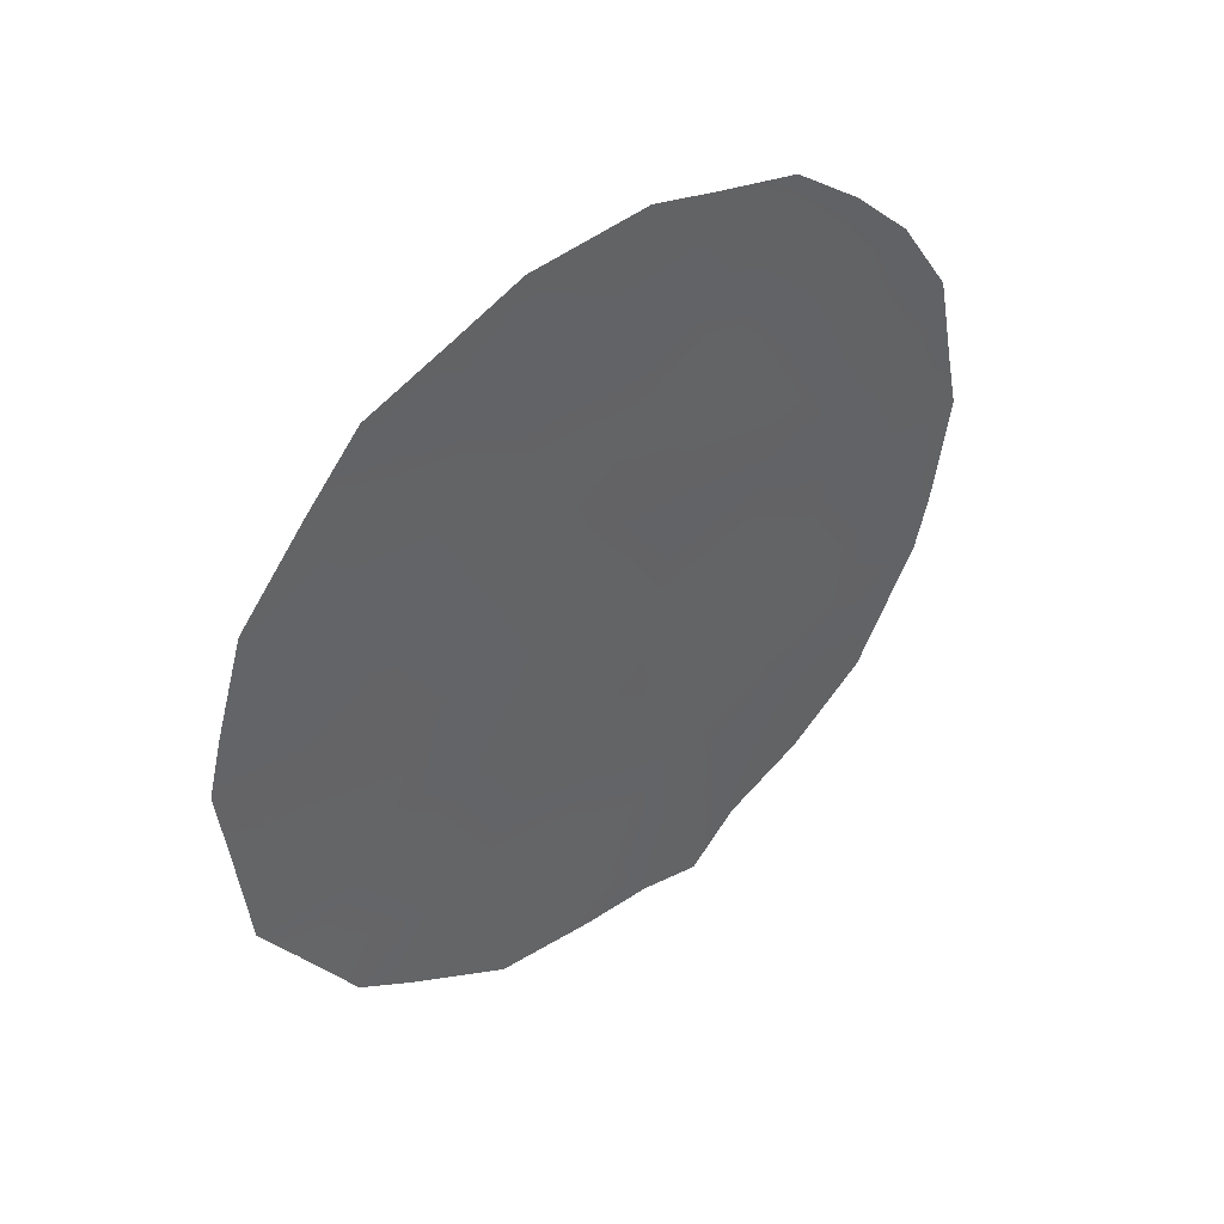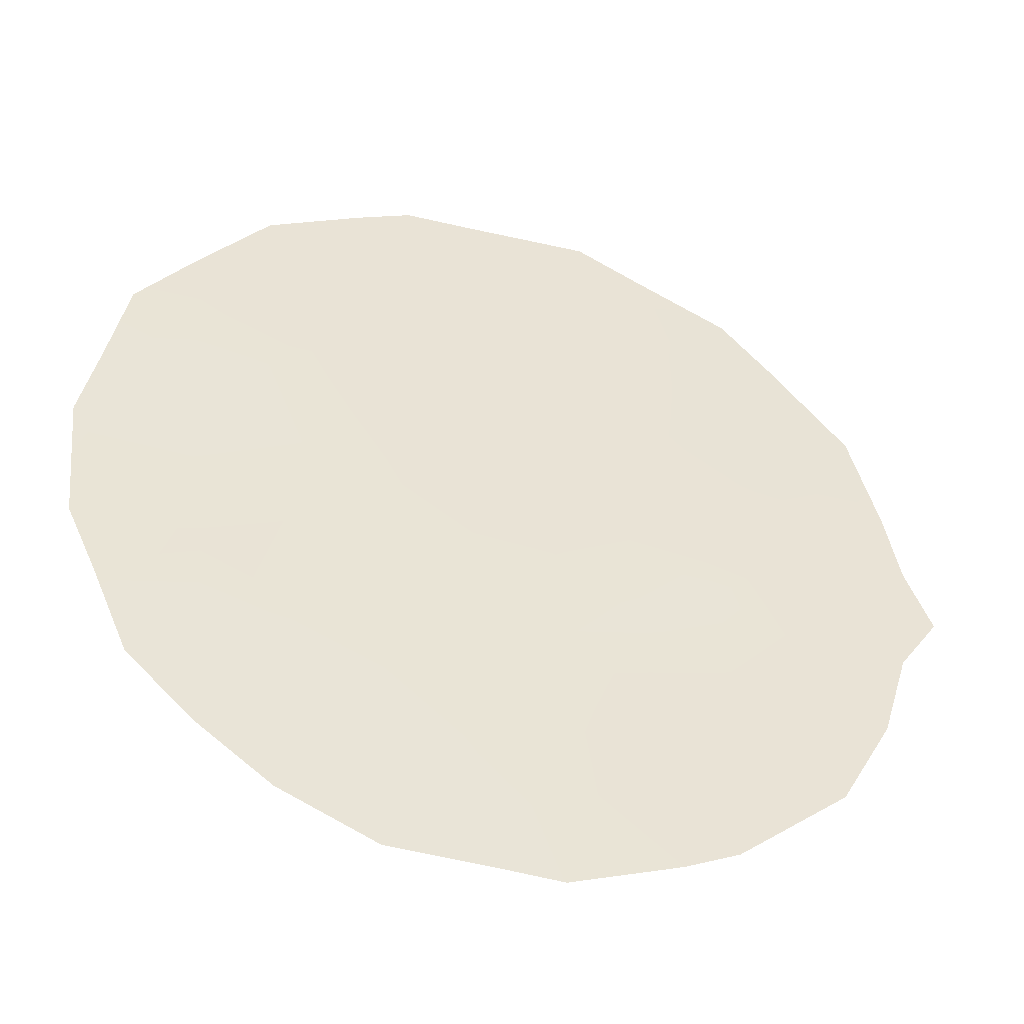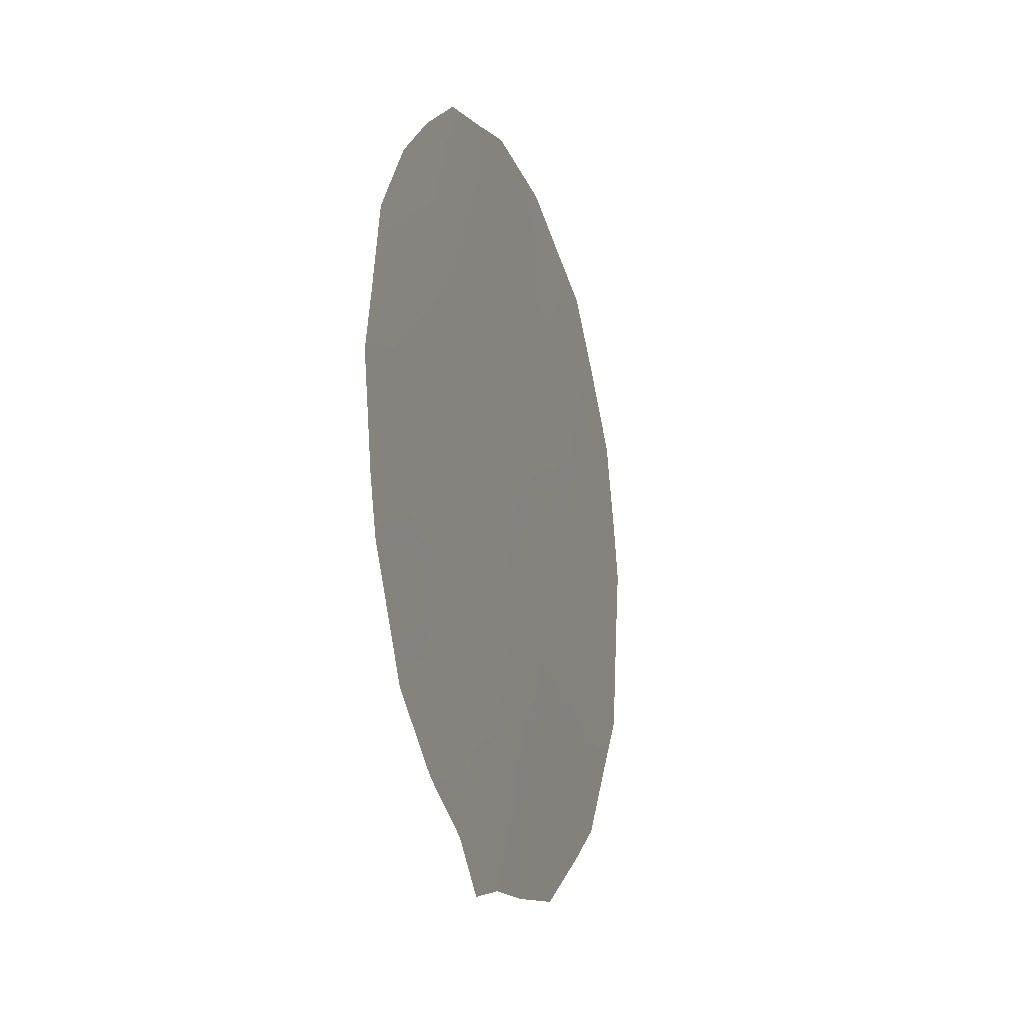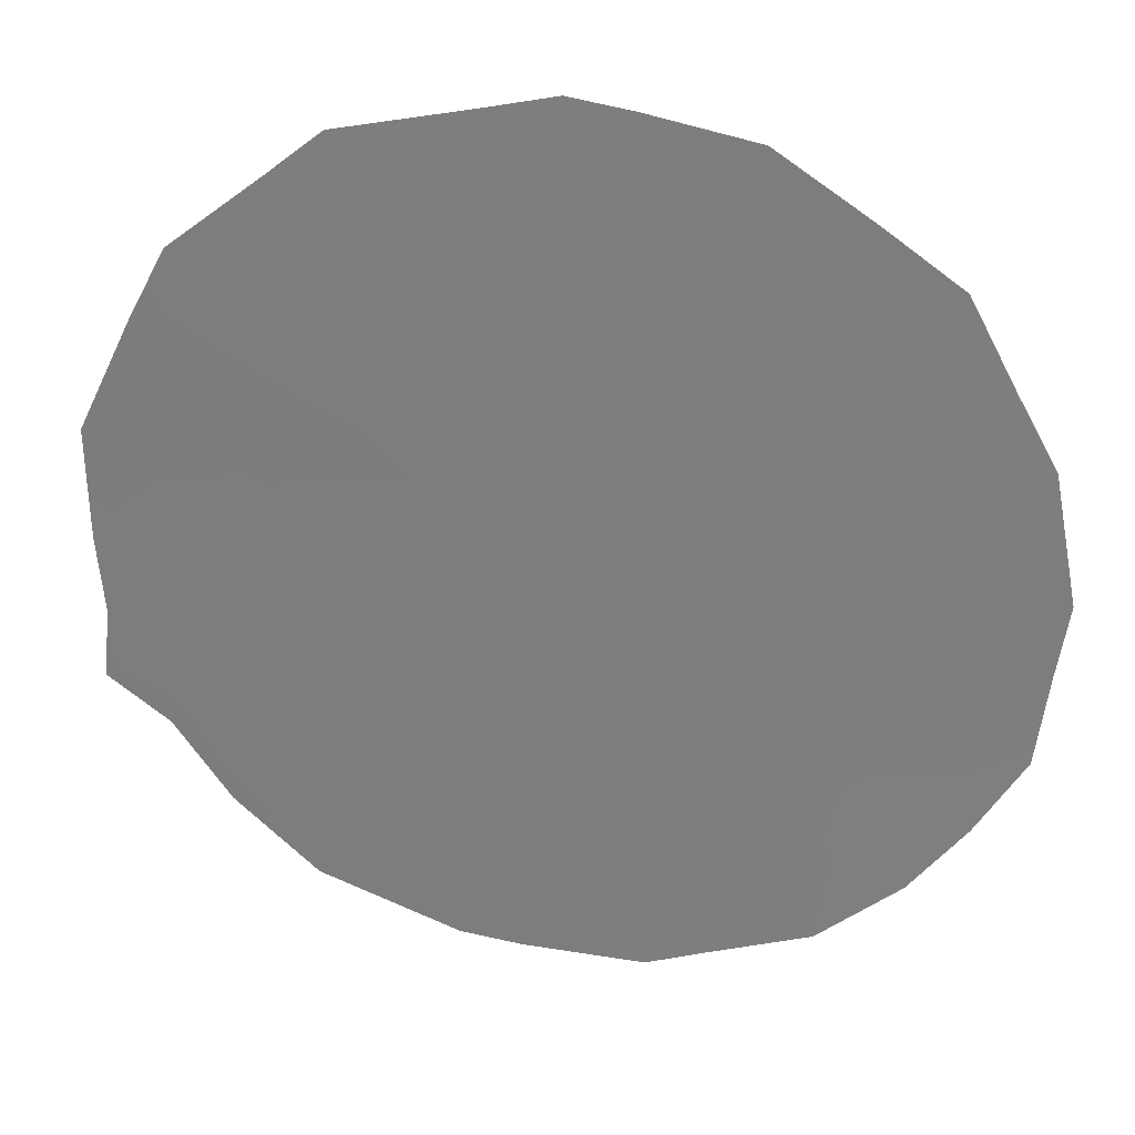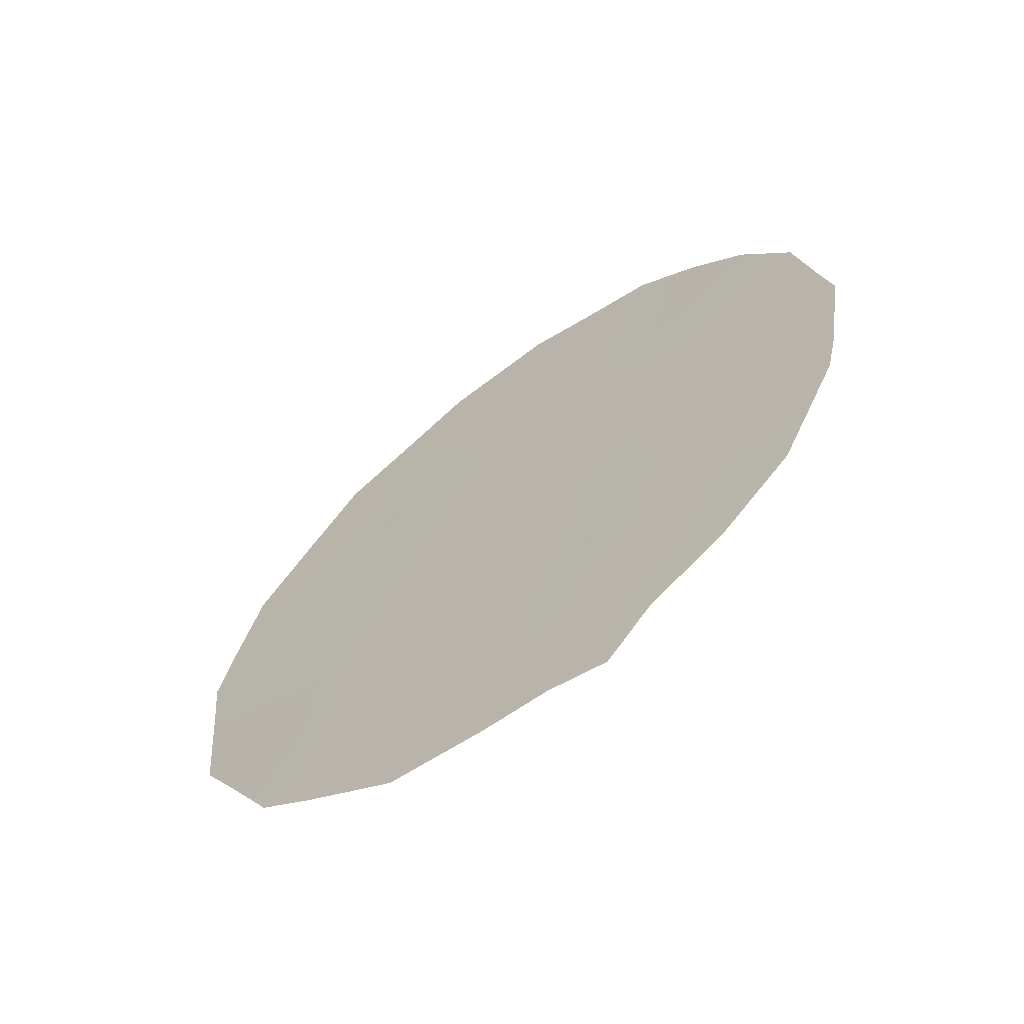
<metadata>
{"format":"obj","ext":"obj","renderer":"f3d","projection":"perspective","resolution":1024,"background":"white","views":[{"elev":43.2,"azim":-96.3,"up":"+Z"},{"elev":-11.8,"azim":67.8,"up":"+Y"},{"elev":-16.2,"azim":50.0,"up":"+Z"},{"elev":-1.9,"azim":-81.6,"up":"+Y"},{"elev":-63.3,"azim":-22.7,"up":"+Z"}]}
</metadata>
<code>
v 80.73 78.19 -25
v 80.87 77.92 -28.3
v 80.91 77.9 -23.23
v 79.34 80.5 -21.84
v 78.68 81.56 -23.75
v 81.38 77.13 -21.35
v 79.82 79.64 -28.16
v 81.77 76.47 -24.65
v 81.48 76.94 -26.49
v 79.78 79.76 -23.64
v 78.81 81.33 -24.71
v 80.33 78.86 -21.54
v 80.37 78.78 -26.62
v 82.04 76.03 -22.81
v 79.15 80.72 -28.19
v 79.7 79.81 -28.81
v 82.17 75.81 -27.27
v 81.74 76.52 -27.99
v 79.18 80.77 -21.18
v 79.63 80.02 -20.8
v 81.53 76.89 -20.66
v 81.9 76.26 -21.19
v 82.22 75.72 -21.79
v 80.7 78.26 -20.31
v 80.03 79.36 -20.45
v 82.52 75.23 -22.65
v 80.67 78.25 -28.88
v 78.86 81.29 -21.88
v 82.7 74.94 -24.25
v 82.52 75.23 -25.99
v 78.83 81.24 -27.81
v 81.29 77.24 -28.46
v 78.33 82.09 -26.33
v 78.52 81.76 -26.89
v 78.23 82.28 -24.36
v 78.32 82.15 -23.76
v 81.06 77.66 -20.47
v 81.02 77.67 -29
v 78.49 81.89 -22.75
v 80.64 78.31 -27.49
v 80.92 77.86 -26.63
v 81.12 77.54 -25.73
v 80.63 78.35 -25.86
v 81.83 76.36 -27.04
v 80.15 79.13 -25.53
v 80.64 78.35 -22.42
v 80.09 79.25 -22.55
v 80.36 78.8 -23.39
v 81.72 76.56 -22.05
v 80.58 78.45 -20.86
v 82.34 75.54 -23.57
v 82.63 75.05 -23.66
v 79.85 79.63 -24.69
v 79.4 80.37 -24.65
v 80.37 78.73 -28.25
v 80.28 78.89 -28.88
v 80.07 79.24 -27.45
v 81.64 76.68 -25.56
v 81.26 77.31 -24.82
v 81.89 76.27 -23.74
v 82.25 75.69 -24.47
v 81.53 76.87 -23.01
v 81.38 77.11 -23.93
v 82.35 75.52 -26.63
v 82 76.08 -26.21
v 79.28 80.53 -26.56
v 80.29 78.91 -24.32
v 81.26 77.29 -27.51
v 79.59 80.03 -25.71
v 79.82 79.66 -26.59
v 80.84 78.01 -24.1
v 82.14 75.86 -25.37
v 82.6 75.11 -25.41
v 78.67 81.55 -25.74
v 79.1 80.84 -25.67
v 81.19 77.45 -22.26
v 78.27 82.21 -25.05
v 79.54 80.15 -22.66
v 79.77 79.79 -21.51
v 80.86 77.99 -21.47
v 79.19 80.72 -23.68
v 79.08 80.85 -27.25
v 79 81.05 -22.78
v 79.55 80.08 -27.38
v 78.84 81.26 -26.46
f 7 15 16
f 40 68 41
f 41 42 43
f 4 79 20
f 46 47 48
f 6 22 21
f 6 49 22
f 55 57 7
f 40 57 55
f 4 19 28
f 58 59 42
f 60 61 51
f 62 63 60
f 44 64 65
f 53 45 67
f 9 68 44
f 45 69 70
f 67 71 48
f 72 73 61
f 63 71 59
f 85 33 34
f 80 46 76
f 74 11 77
f 47 79 78
f 62 49 76
f 14 26 23
f 79 12 25
f 19 4 20
f 12 80 50
f 78 83 81
f 58 65 72
f 6 21 37
f 2 27 38
f 75 69 54
f 2 38 32
f 5 81 83
f 5 39 36
f 13 40 41
f 40 2 68
f 41 68 9
f 13 41 43
f 41 9 42
f 43 42 1
f 17 44 18
f 1 45 43
f 43 45 13
f 46 12 47
f 23 49 14
f 49 23 22
f 50 25 12
f 25 50 24
f 14 51 26
f 52 26 51
f 7 56 55
f 2 55 27
f 56 27 55
f 2 40 55
f 40 13 57
f 9 58 42
f 58 8 59
f 42 59 1
f 14 60 51
f 60 8 61
f 29 51 61
f 29 52 51
f 14 62 60
f 62 3 63
f 60 63 8
f 9 44 65
f 44 17 64
f 65 64 30
f 10 54 53
f 67 45 1
f 32 68 2
f 68 18 44
f 18 68 32
f 13 45 70
f 70 69 66
f 10 67 48
f 67 1 71
f 48 71 3
f 8 72 61
f 61 73 29
f 8 63 59
f 63 3 71
f 59 71 1
f 74 33 85
f 74 75 11
f 6 80 76
f 80 12 46
f 76 46 3
f 77 11 35
f 77 33 74
f 35 11 5
f 10 47 78
f 47 12 79
f 78 79 4
f 3 62 76
f 62 14 49
f 76 49 6
f 79 25 20
f 37 80 6
f 80 37 50
f 24 50 37
f 78 4 83
f 13 70 57
f 84 66 82
f 84 82 15
f 8 58 72
f 58 9 65
f 72 65 30
f 73 72 30
f 11 75 54
f 75 66 69
f 54 69 53
f 28 83 4
f 83 28 39
f 5 11 81
f 81 54 10
f 15 82 31
f 56 7 16
f 70 66 84
f 35 5 36
f 31 82 34
f 82 66 85
f 5 83 39
f 57 84 7
f 15 7 84
f 81 11 54
f 70 84 57
f 10 53 67
f 10 78 81
f 48 47 10
f 45 53 69
f 74 85 75
f 75 85 66
f 82 85 34
f 3 46 48

</code>
